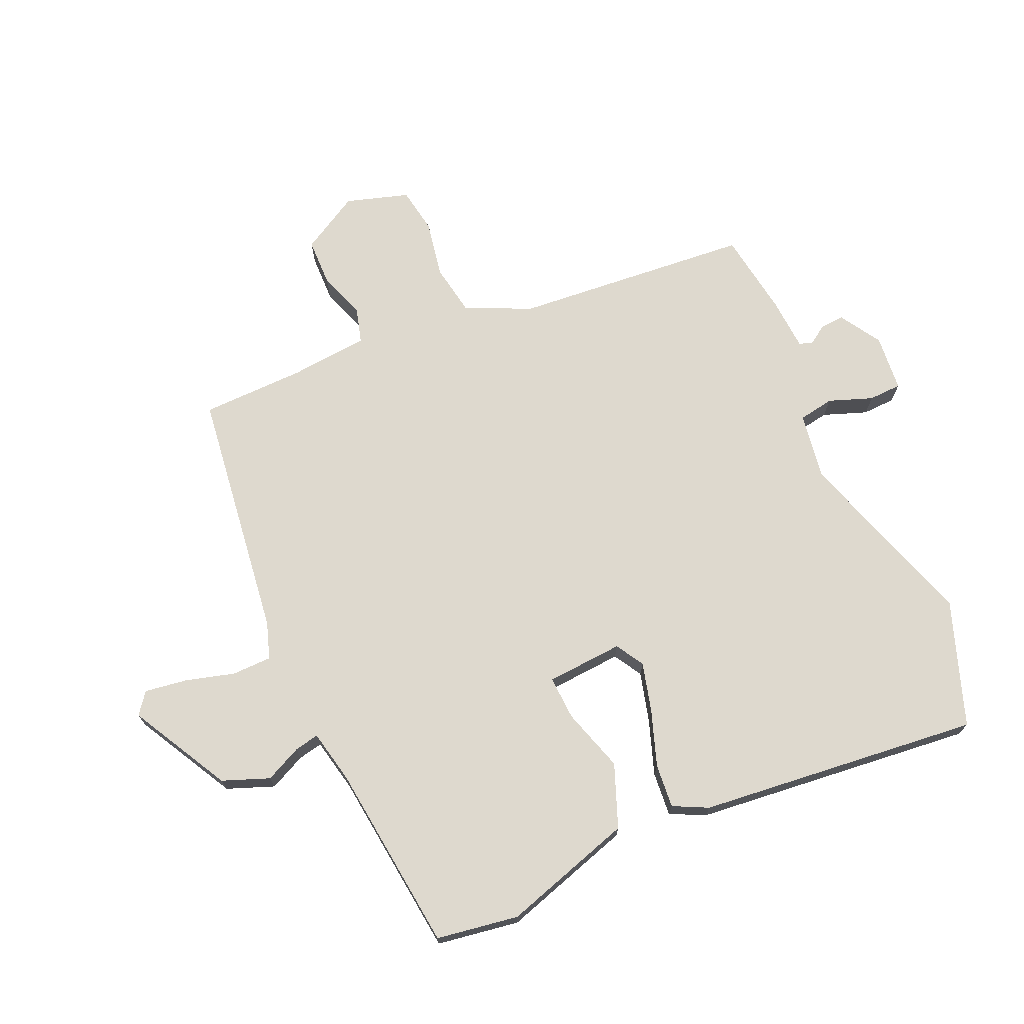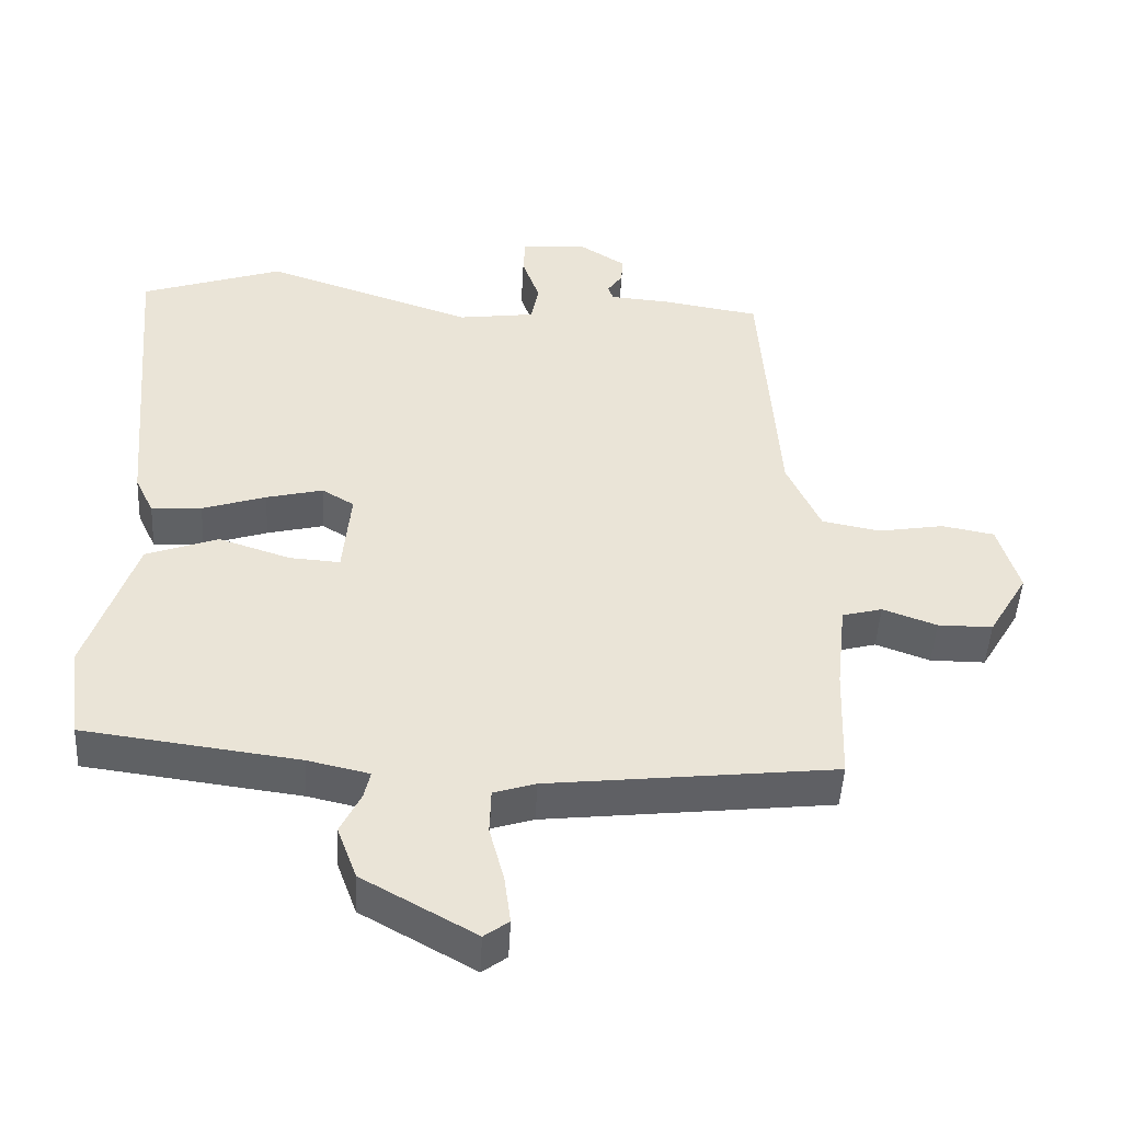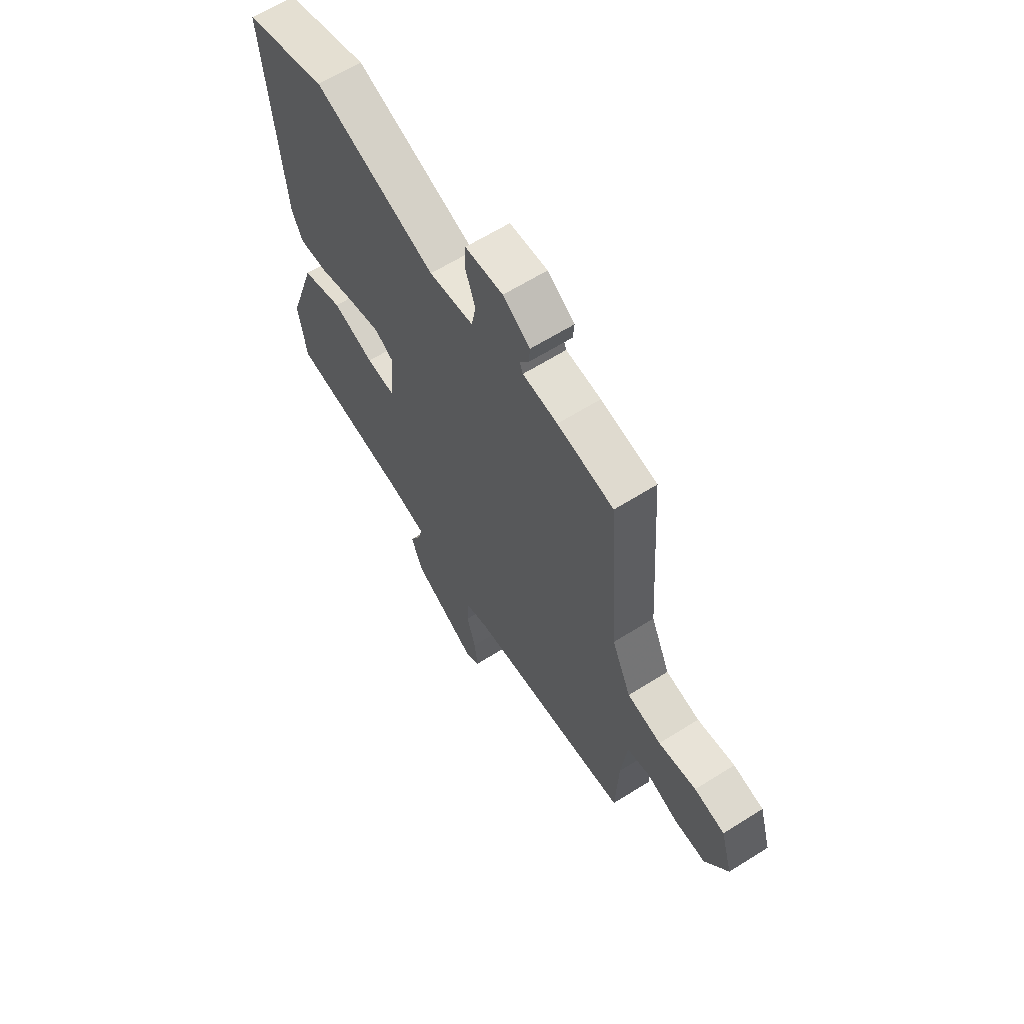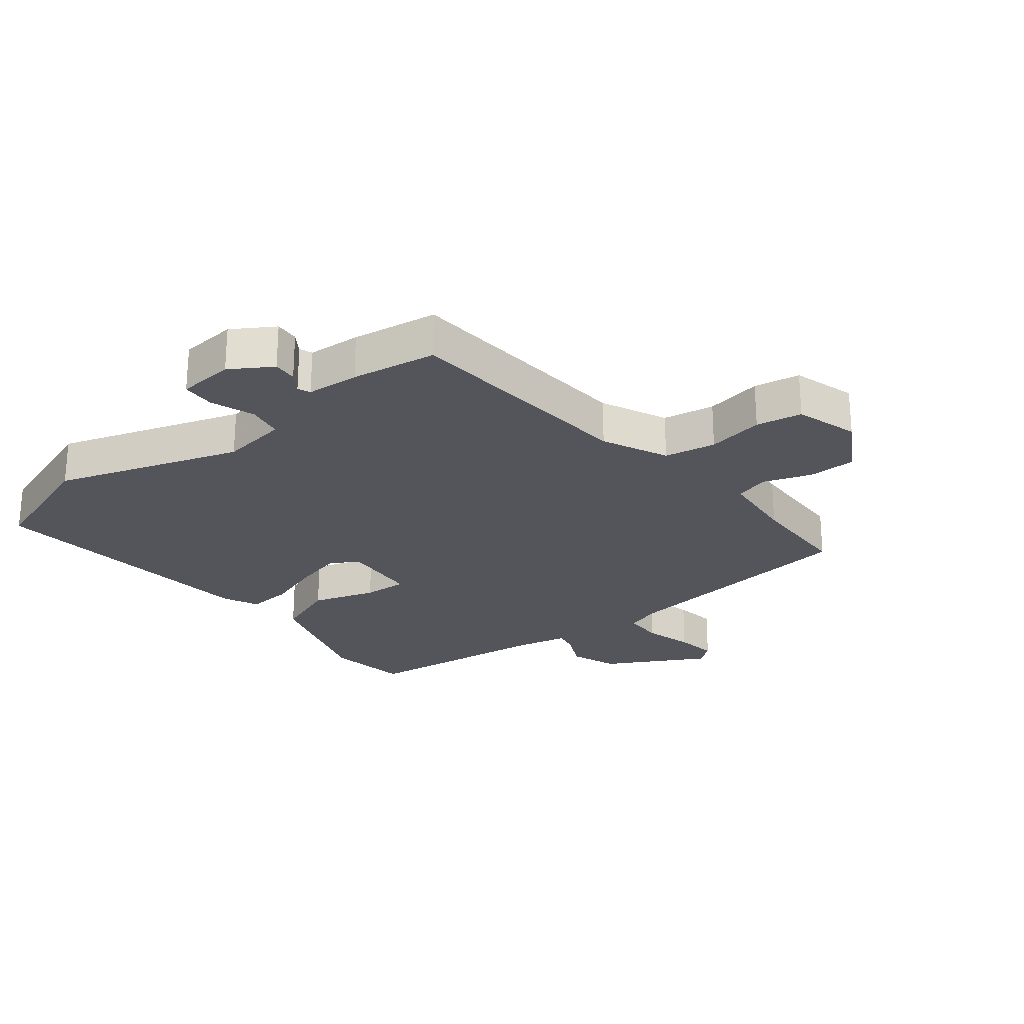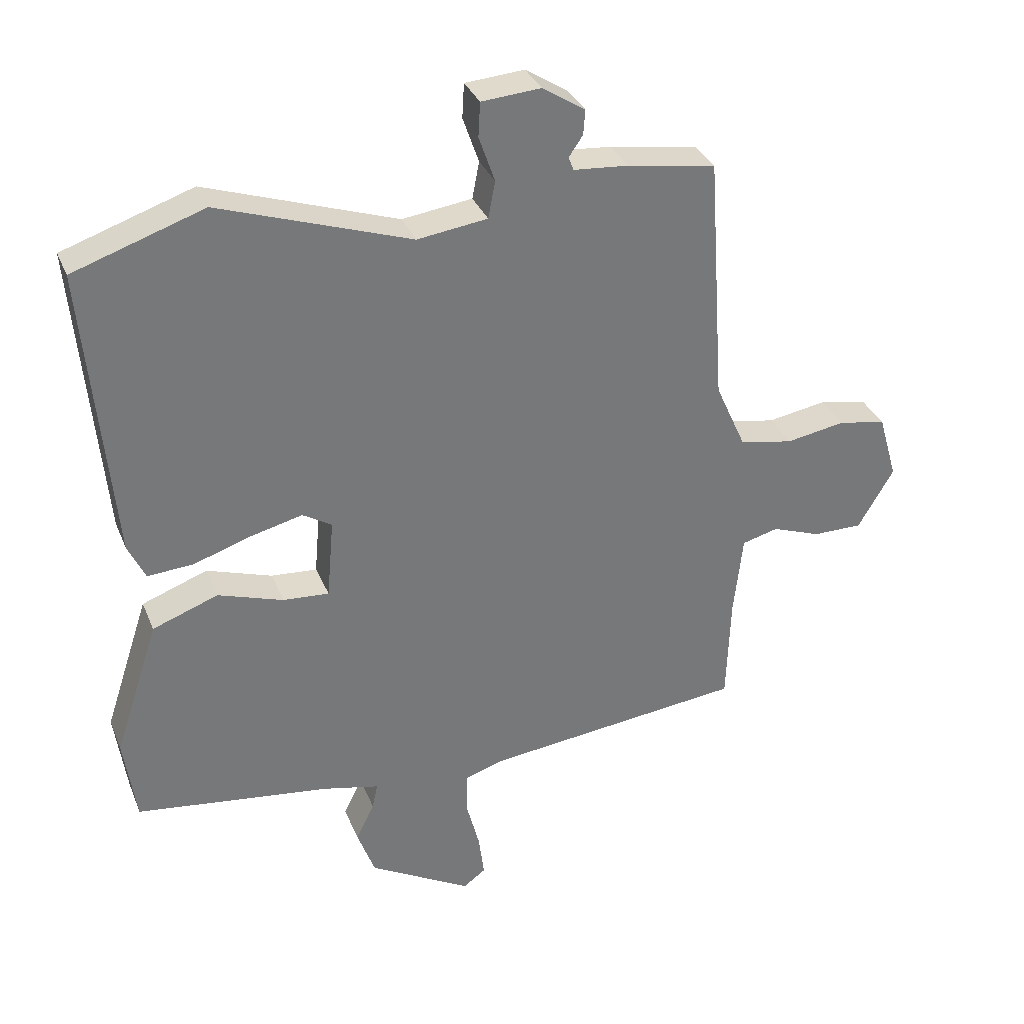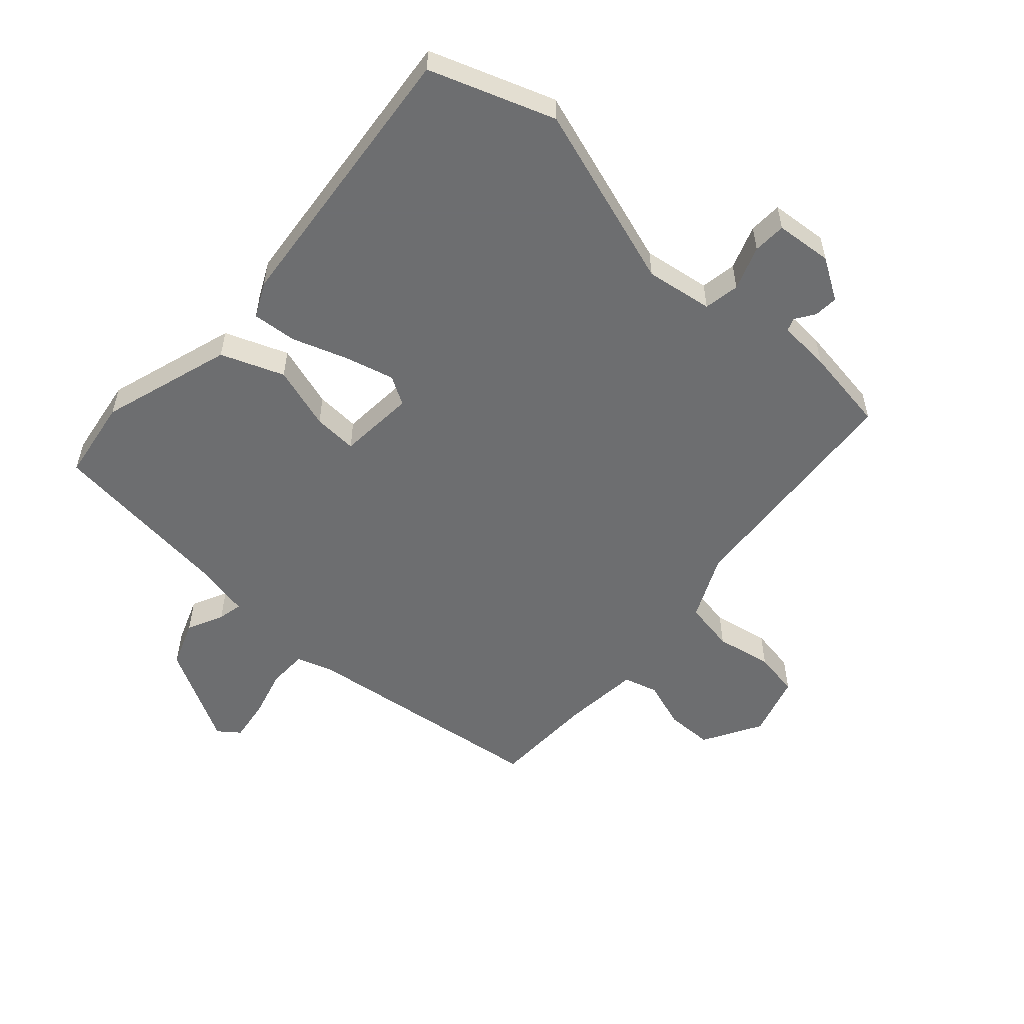
<metadata>
{"format":"obj","ext":"obj","renderer":"f3d","projection":"perspective","resolution":1024,"background":"white","views":[{"elev":71.5,"azim":-112.9,"up":"+Y"},{"elev":-47.6,"azim":-3.0,"up":"+Z"},{"elev":63.6,"azim":57.6,"up":"+Z"},{"elev":-24.9,"azim":39.0,"up":"+Y"},{"elev":33.3,"azim":-20.0,"up":"+Z"},{"elev":-54.3,"azim":-41.2,"up":"+Y"}]}
</metadata>
<code>
v -0.527 0.07 -0.481
v -0.546 0.07 -0.346
v -0.476 0.07 -0.133
v -0.373 0.07 -0.095
v -0.27 0.07 -0.129
v -0.198 0.07 -0.134
v -0.187 0.07 -0.008
v -0.233 0.07 0.02
v -0.314 0.07 0
v -0.405 0.07 -0.03
v -0.477 0.07 -0.035
v -0.504 0.07 0.022
v -0.545 0.07 0.485
v -0.341 0.07 0.554
v -0.041 0.07 0.452
v 0.069 0.07 0.467
v 0.08 0.07 0.525
v 0.055 0.07 0.597
v 0.058 0.07 0.651
v 0.151 0.07 0.658
v 0.218 0.07 0.615
v 0.215 0.07 0.576
v 0.193 0.07 0.544
v 0.201 0.07 0.523
v 0.287 0.07 0.516
v 0.426 0.07 0.493
v 0.453 0.07 0.102
v 0.501 0.07 -0.005
v 0.585 0.07 -0.021
v 0.678 0.07 -0.005
v 0.753 0.07 -0.019
v 0.783 0.07 -0.122
v 0.727 0.07 -0.217
v 0.649 0.07 -0.217
v 0.572 0.07 -0.189
v 0.515 0.07 -0.204
v 0.501 0.07 -0.332
v 0.495 0.07 -0.502
v 0.086 0.07 -0.548
v 0.026 0.07 -0.567
v 0.024 0.07 -0.632
v 0.045 0.07 -0.713
v 0.054 0.07 -0.782
v 0.019 0.07 -0.808
v -0.142 0.07 -0.717
v -0.17 0.07 -0.64
v -0.141 0.07 -0.581
v -0.132 0.07 -0.541
v -0.22 0.07 -0.521
v -0.527 0 -0.481
v -0.546 0 -0.346
v -0.476 0 -0.133
v -0.373 0 -0.095
v -0.27 0 -0.129
v -0.198 0 -0.134
v -0.187 0 -0.008
v -0.233 0 0.02
v -0.314 0 0
v -0.405 0 -0.03
v -0.477 0 -0.035
v -0.504 0 0.022
v -0.545 0 0.485
v -0.341 0 0.554
v -0.041 0 0.452
v 0.069 0 0.467
v 0.08 0 0.525
v 0.055 0 0.597
v 0.058 0 0.651
v 0.151 0 0.658
v 0.218 0 0.615
v 0.215 0 0.576
v 0.193 0 0.544
v 0.201 0 0.523
v 0.287 0 0.516
v 0.426 0 0.493
v 0.453 0 0.102
v 0.501 0 -0.005
v 0.585 0 -0.021
v 0.678 0 -0.005
v 0.753 0 -0.019
v 0.783 0 -0.122
v 0.727 0 -0.217
v 0.649 0 -0.217
v 0.572 0 -0.189
v 0.515 0 -0.204
v 0.501 0 -0.332
v 0.495 0 -0.502
v 0.086 0 -0.548
v 0.026 0 -0.567
v 0.024 0 -0.632
v 0.045 0 -0.713
v 0.054 0 -0.782
v 0.019 0 -0.808
v -0.142 0 -0.717
v -0.17 0 -0.64
v -0.141 0 -0.581
v -0.132 0 -0.541
v -0.22 0 -0.521
f 44 45 46 47
f 44 47 48
f 41 42 43 44
f 41 44 48
f 40 41 48
f 39 40 48 49
f 37 38 39 49
f 32 33 34 35
f 32 35 36
f 29 30 31 32
f 28 29 32 36
f 27 28 36 37
f 24 25 26 27
f 20 21 22 23
f 18 19 20 23
f 17 18 23 24
f 16 17 24 27
f 12 13 14 15
f 9 10 11 12
f 8 9 12 15
f 7 8 15 16
f 2 3 4 5
f 2 5 6
f 1 2 6
f 49 1 6
f 16 27 37 49
f 6 7 16 49
f 96 95 94 93
f 97 96 93
f 93 92 91 90
f 97 93 90
f 97 90 89
f 98 97 89 88
f 98 88 87 86
f 84 83 82 81
f 85 84 81
f 81 80 79 78
f 85 81 78 77
f 86 85 77 76
f 76 75 74 73
f 72 71 70 69
f 72 69 68 67
f 73 72 67 66
f 76 73 66 65
f 64 63 62 61
f 61 60 59 58
f 64 61 58 57
f 65 64 57 56
f 54 53 52 51
f 55 54 51
f 55 51 50
f 55 50 98
f 98 86 76 65
f 98 65 56 55
f 1 50 51 2
f 2 51 52 3
f 3 52 53 4
f 4 53 54 5
f 5 54 55 6
f 6 55 56 7
f 7 56 57 8
f 8 57 58 9
f 9 58 59 10
f 10 59 60 11
f 11 60 61 12
f 12 61 62 13
f 13 62 63 14
f 14 63 64 15
f 15 64 65 16
f 16 65 66 17
f 17 66 67 18
f 18 67 68 19
f 19 68 69 20
f 20 69 70 21
f 21 70 71 22
f 22 71 72 23
f 23 72 73 24
f 24 73 74 25
f 25 74 75 26
f 26 75 76 27
f 27 76 77 28
f 28 77 78 29
f 29 78 79 30
f 30 79 80 31
f 31 80 81 32
f 32 81 82 33
f 33 82 83 34
f 34 83 84 35
f 35 84 85 36
f 36 85 86 37
f 37 86 87 38
f 38 87 88 39
f 39 88 89 40
f 40 89 90 41
f 41 90 91 42
f 42 91 92 43
f 43 92 93 44
f 44 93 94 45
f 45 94 95 46
f 46 95 96 47
f 47 96 97 48
f 48 97 98 49
f 49 98 50 1

</code>
